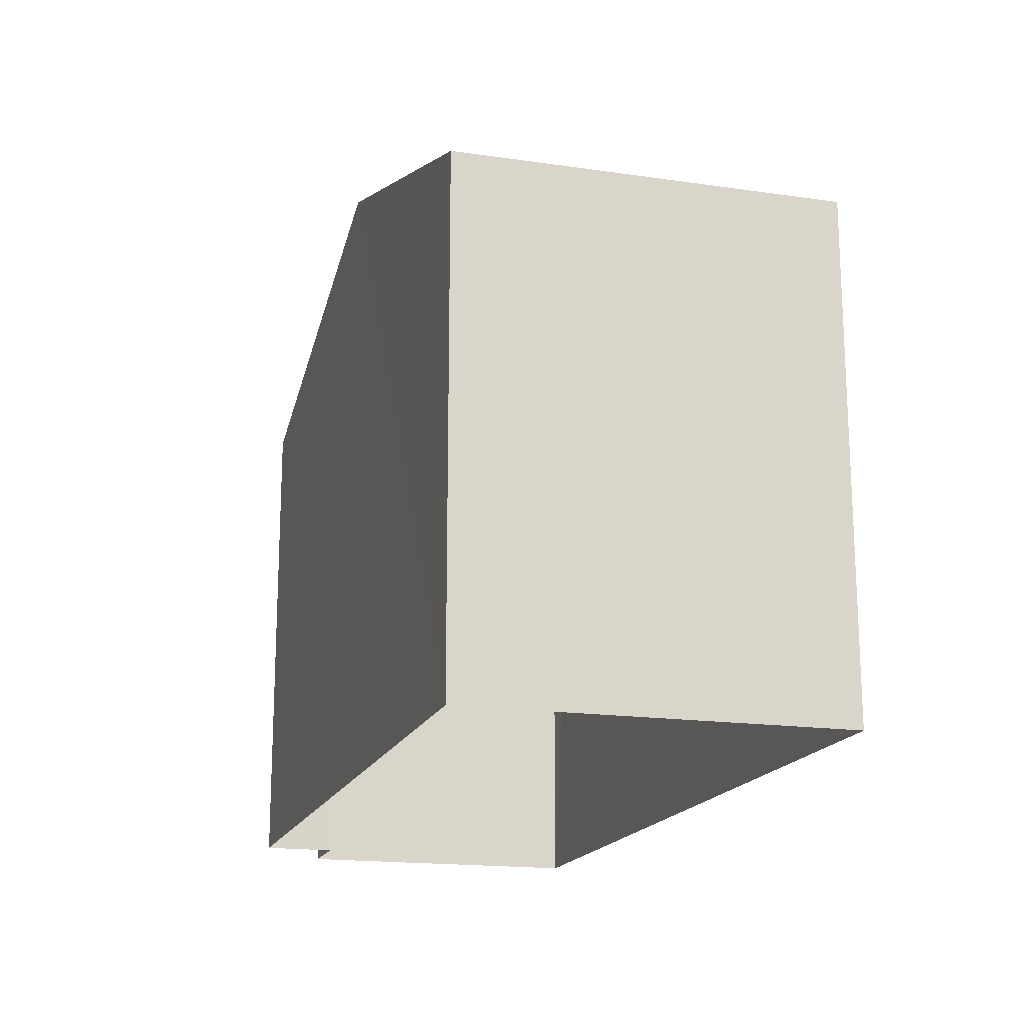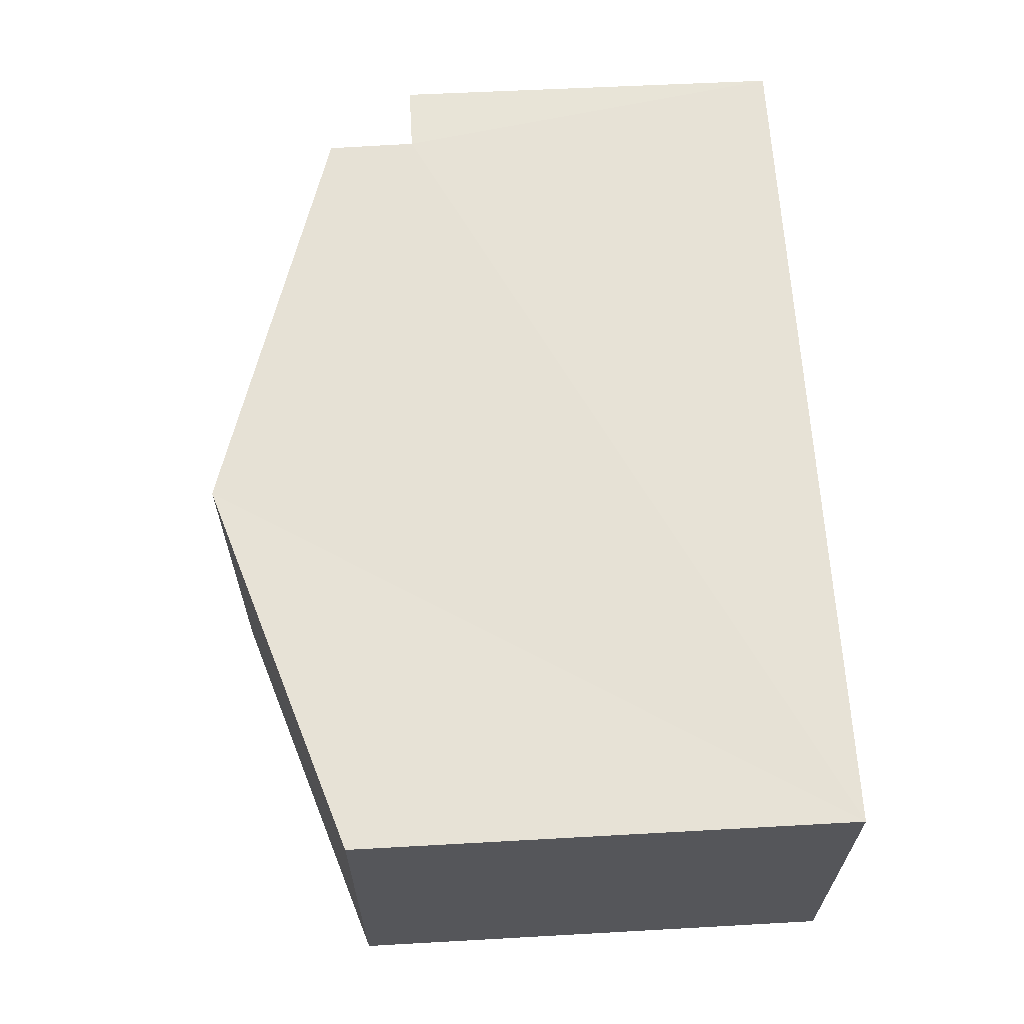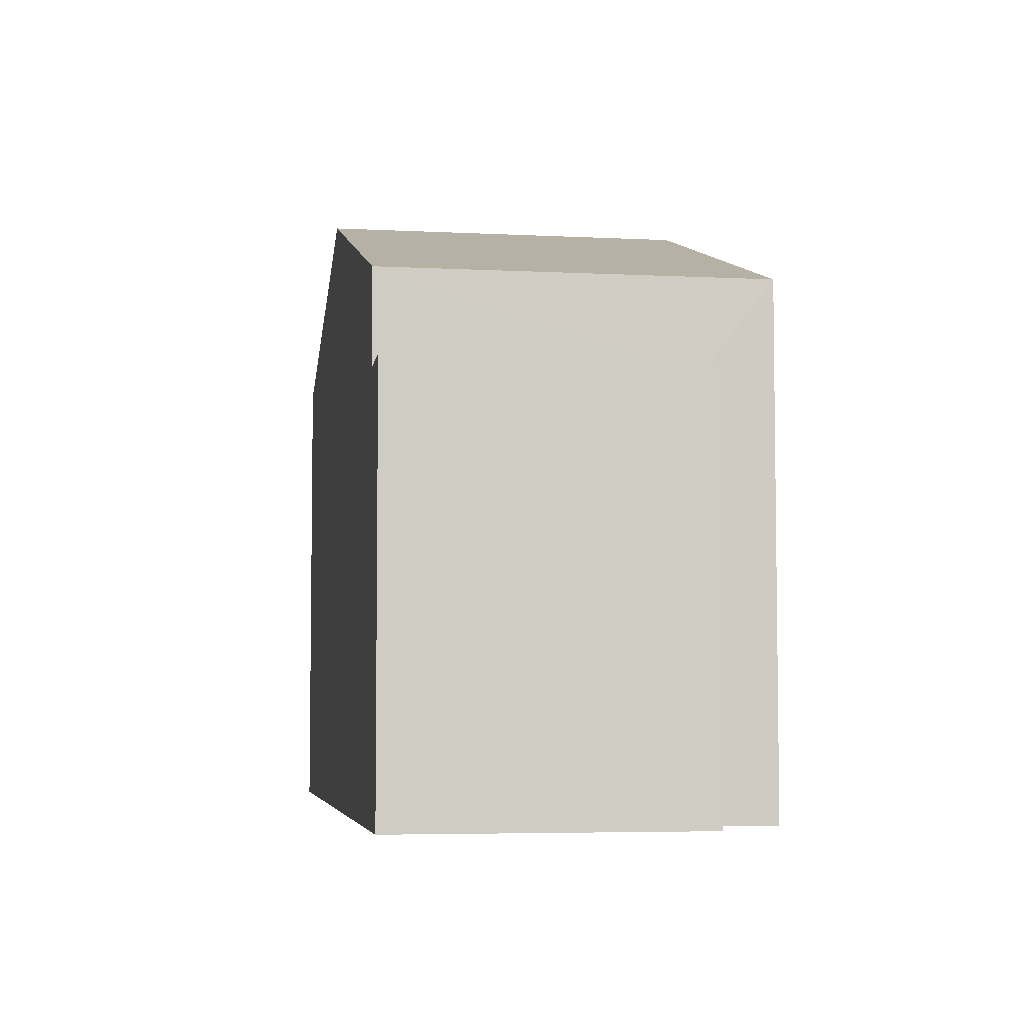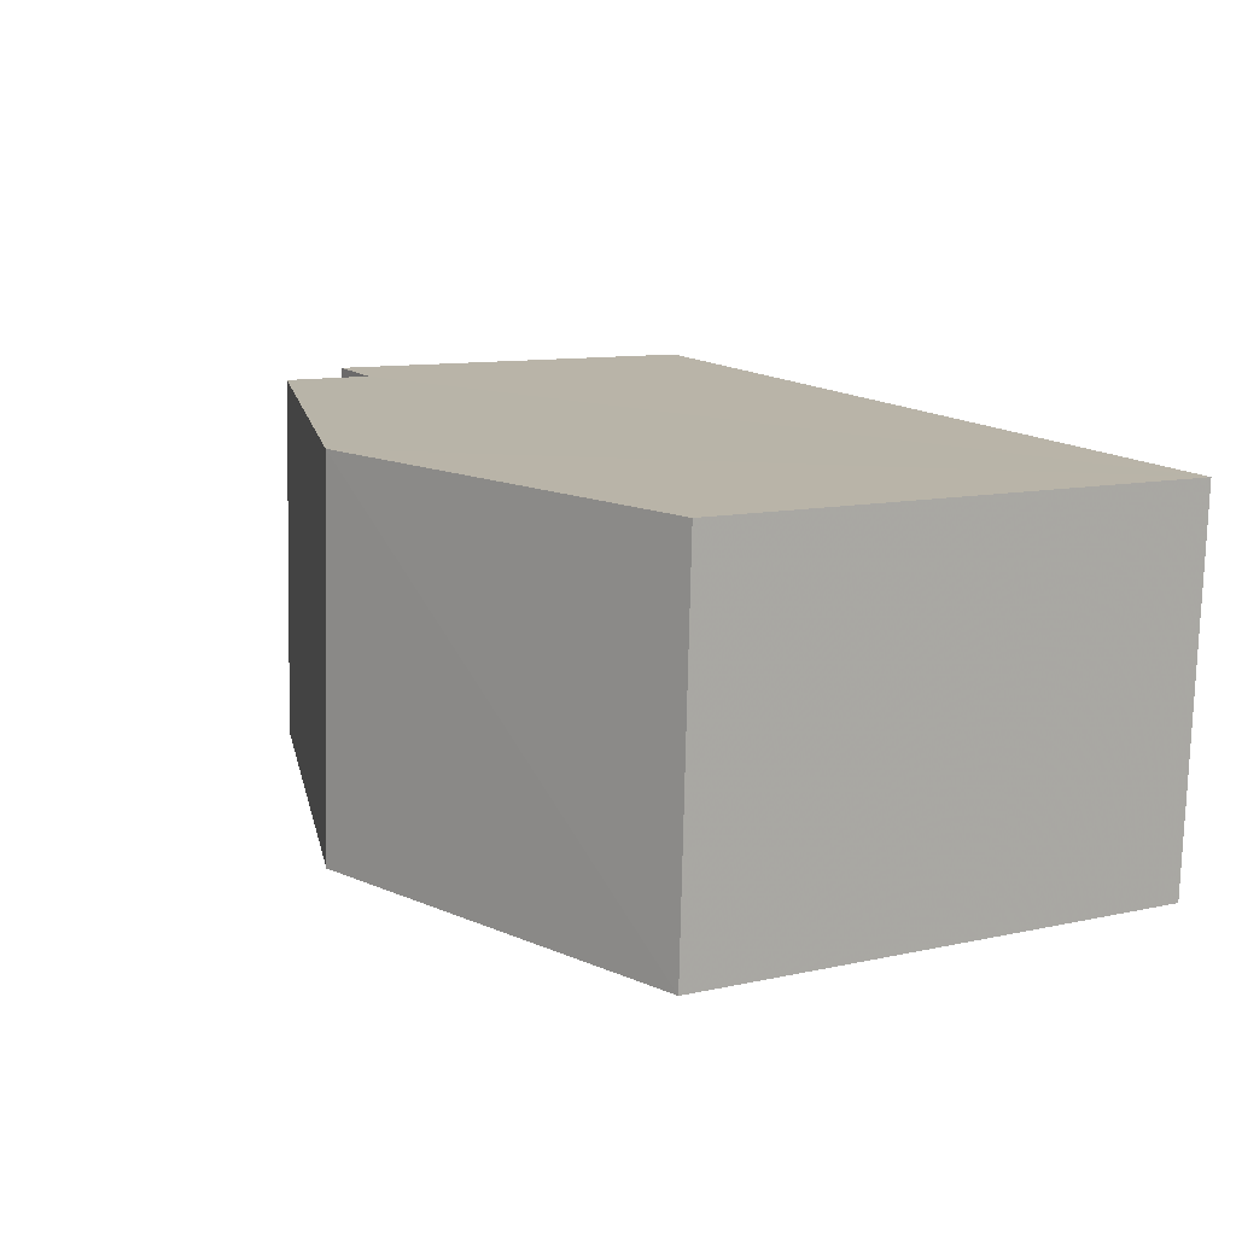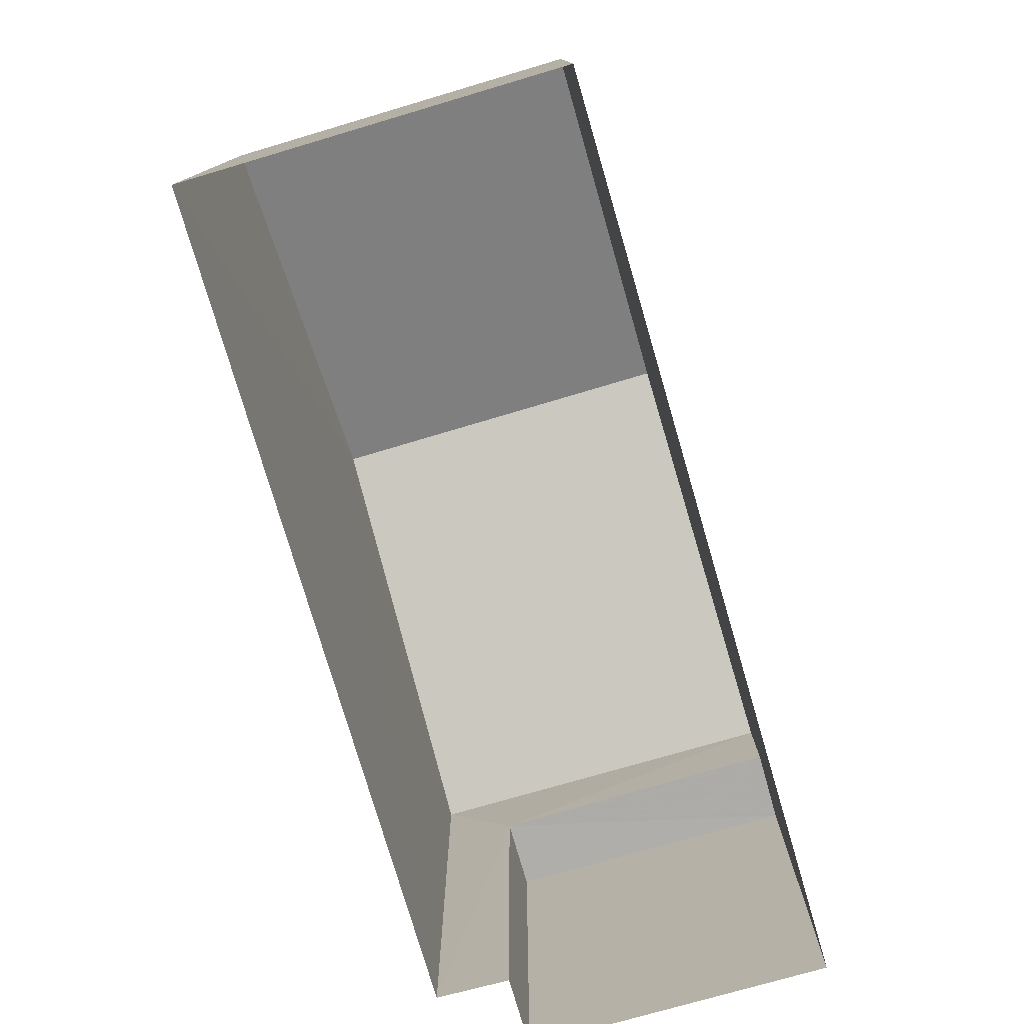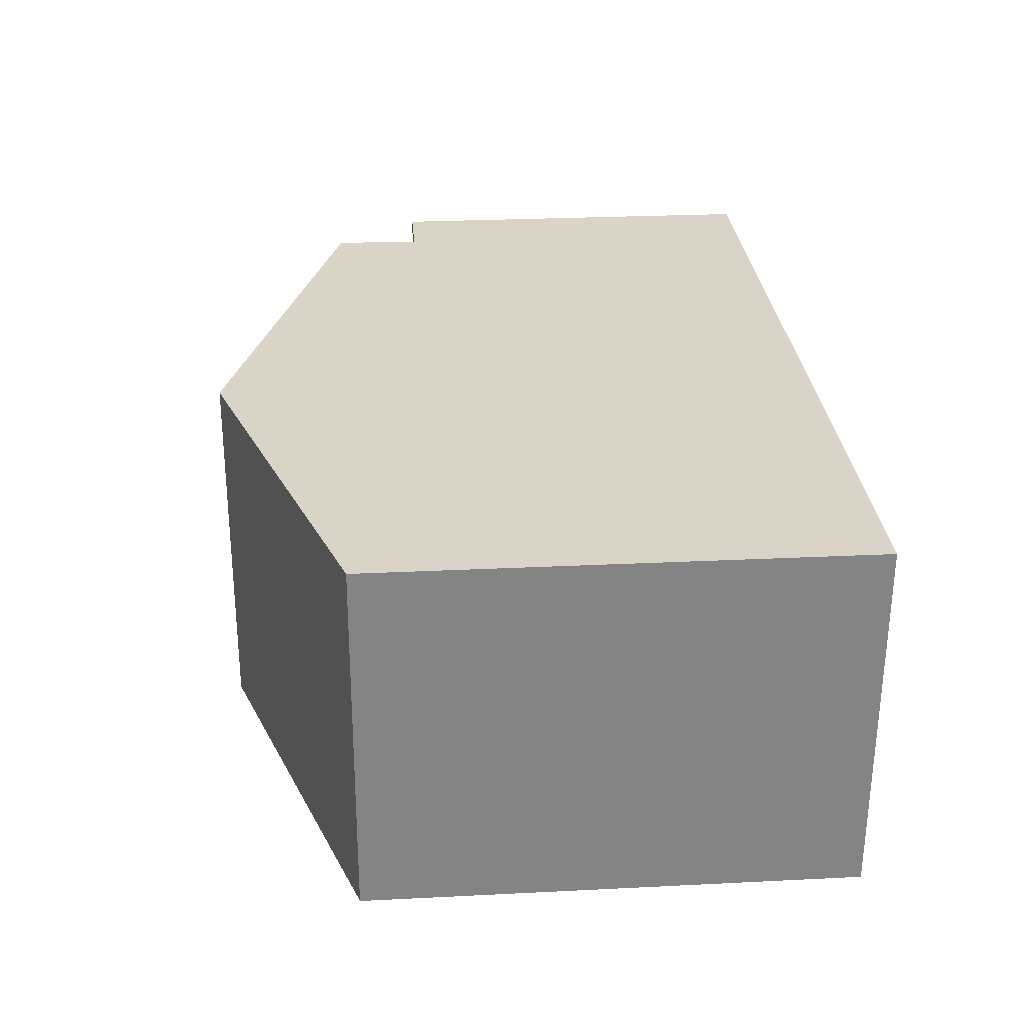
<metadata>
{"format":"obj","ext":"obj","renderer":"f3d","projection":"perspective","resolution":1024,"background":"white","views":[{"elev":-17.4,"azim":71.0,"up":"+Z"},{"elev":61.0,"azim":86.8,"up":"+Y"},{"elev":-5.2,"azim":-101.8,"up":"+Z"},{"elev":10.5,"azim":61.3,"up":"+Y"},{"elev":-77.4,"azim":103.6,"up":"+Z"},{"elev":25.9,"azim":85.4,"up":"+Y"}]}
</metadata>
<code>
v -3.738e+05 -1.043e+05 24.81
v -3.738e+05 -1.043e+05 24.81
v -3.738e+05 -1.043e+05 24.81
v -3.738e+05 -1.043e+05 24.81
v -3.738e+05 -1.043e+05 24.81
v -3.738e+05 -1.043e+05 24.81
v -3.738e+05 -1.043e+05 30.66
v -3.738e+05 -1.043e+05 30.66
v -3.738e+05 -1.043e+05 32.19
v -3.738e+05 -1.043e+05 32.19
v -3.738e+05 -1.043e+05 29.59
v -3.738e+05 -1.043e+05 29.59
v -3.738e+05 -1.043e+05 29.59
v -3.738e+05 -1.043e+05 29.59
v -3.738e+05 -1.043e+05 30.66
v -3.738e+05 -1.043e+05 30.66
f 1 2 3
f 3 2 4
f 4 2 5
f 2 6 5
f 7 8 9
f 10 7 9
f 11 12 13
f 11 14 12
f 15 16 10
f 9 15 10
f 12 5 6
f 13 12 6
f 2 1 11
f 1 16 11
f 11 15 14
f 11 16 15
f 7 3 4
f 8 7 4
f 16 1 10
f 1 3 10
f 3 7 10
f 8 4 9
f 15 9 14
f 14 4 5
f 14 5 12
f 9 4 14
f 2 13 6
f 2 11 13

</code>
